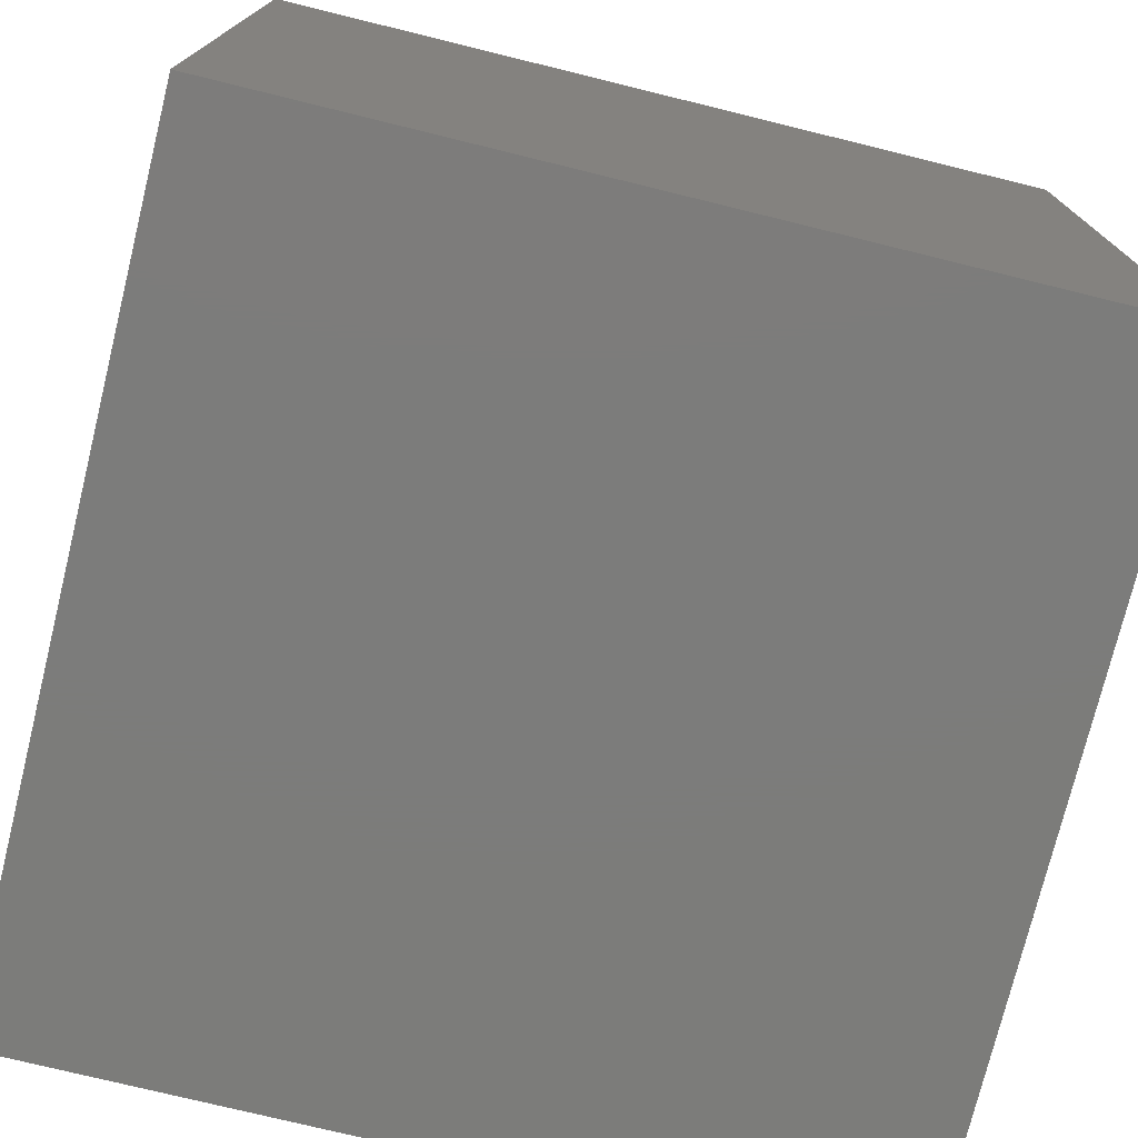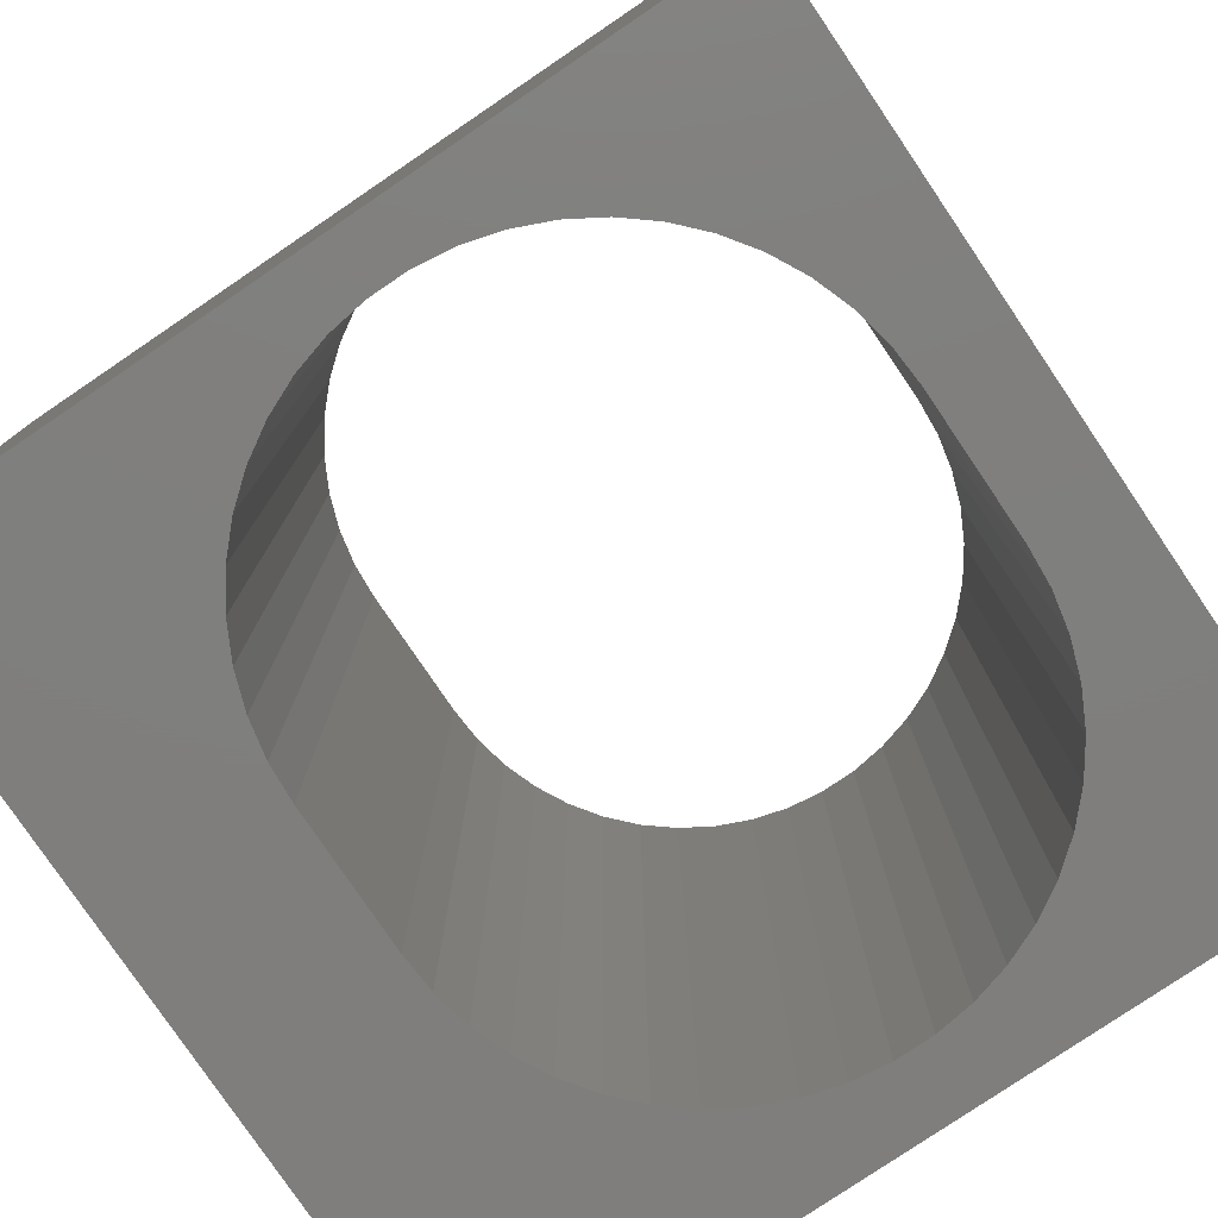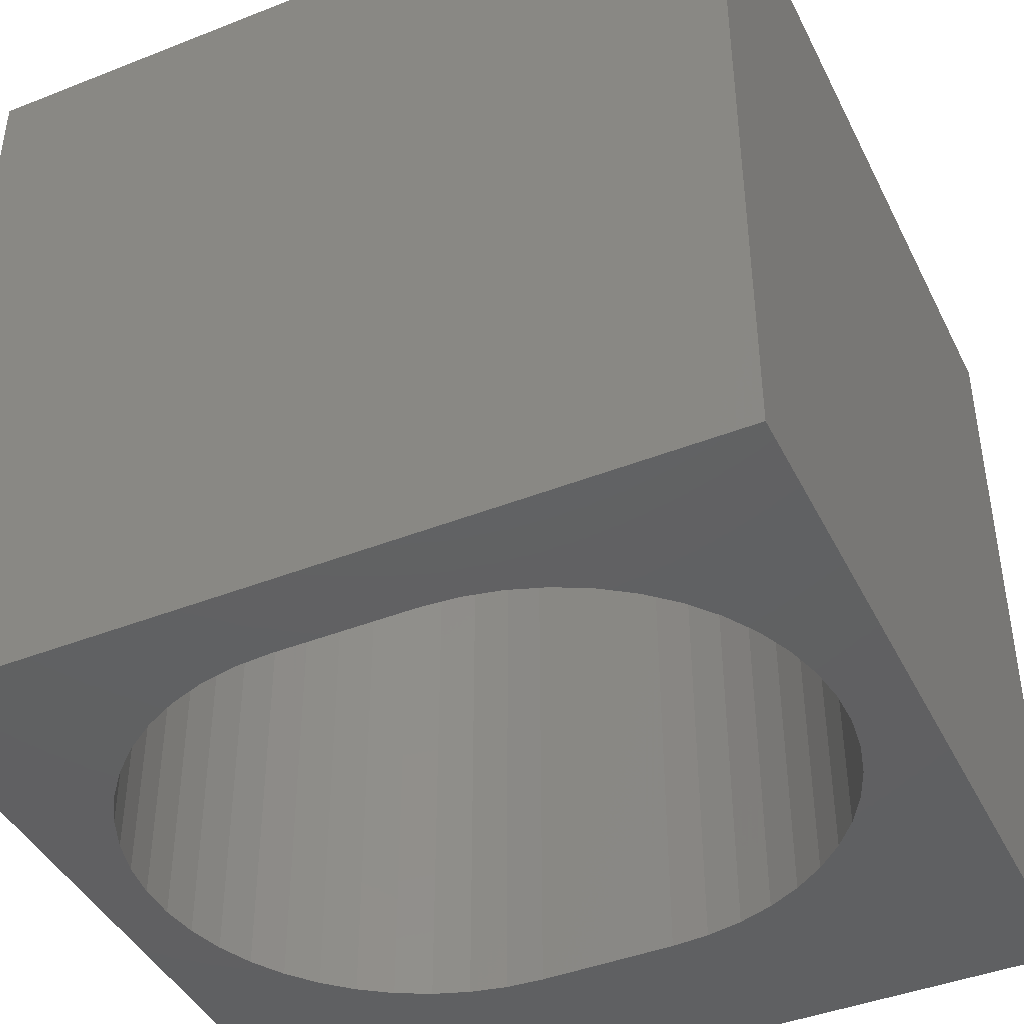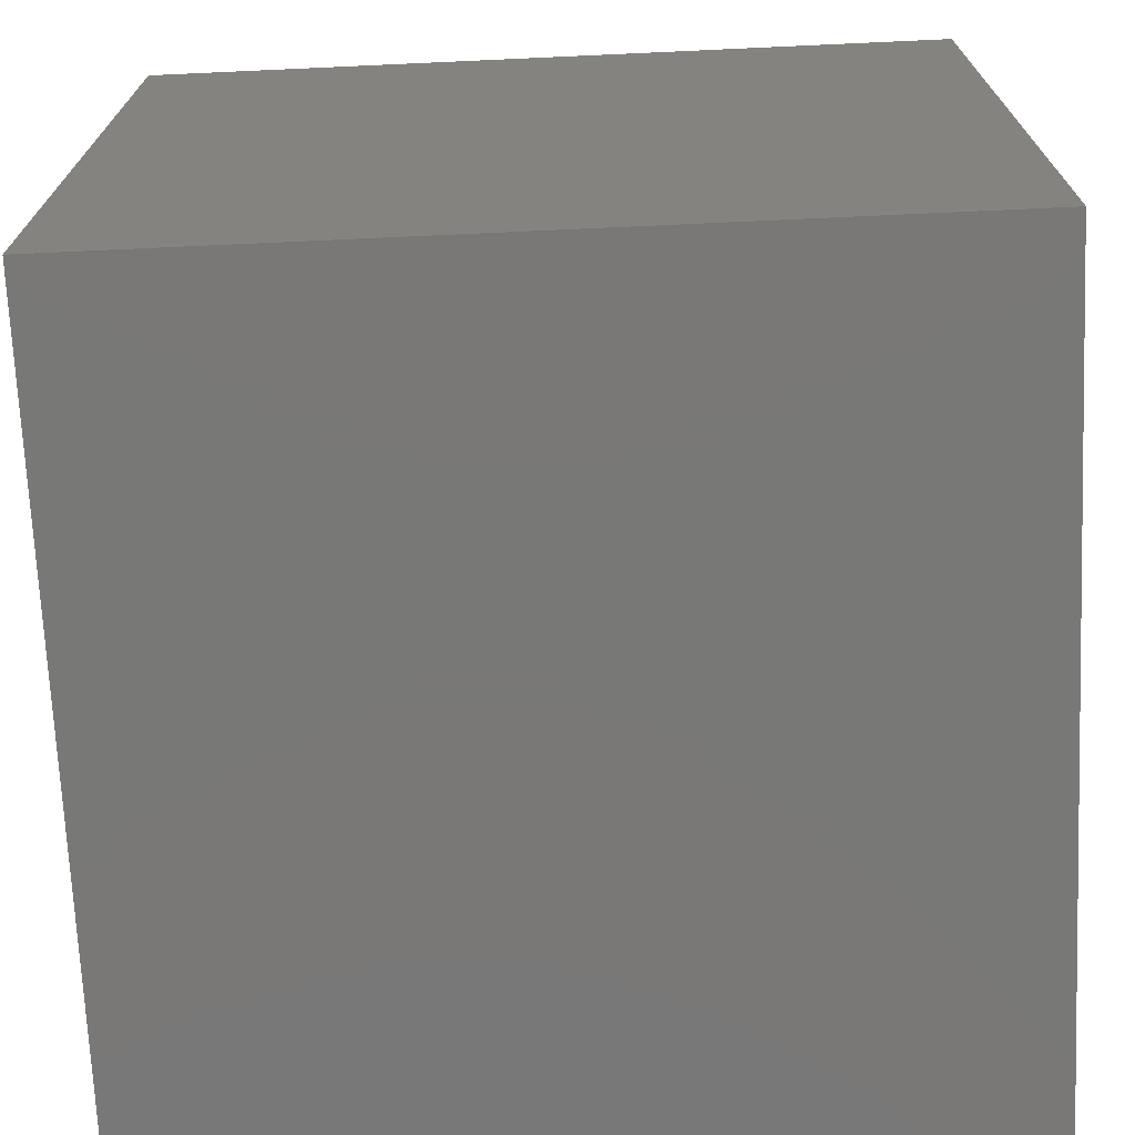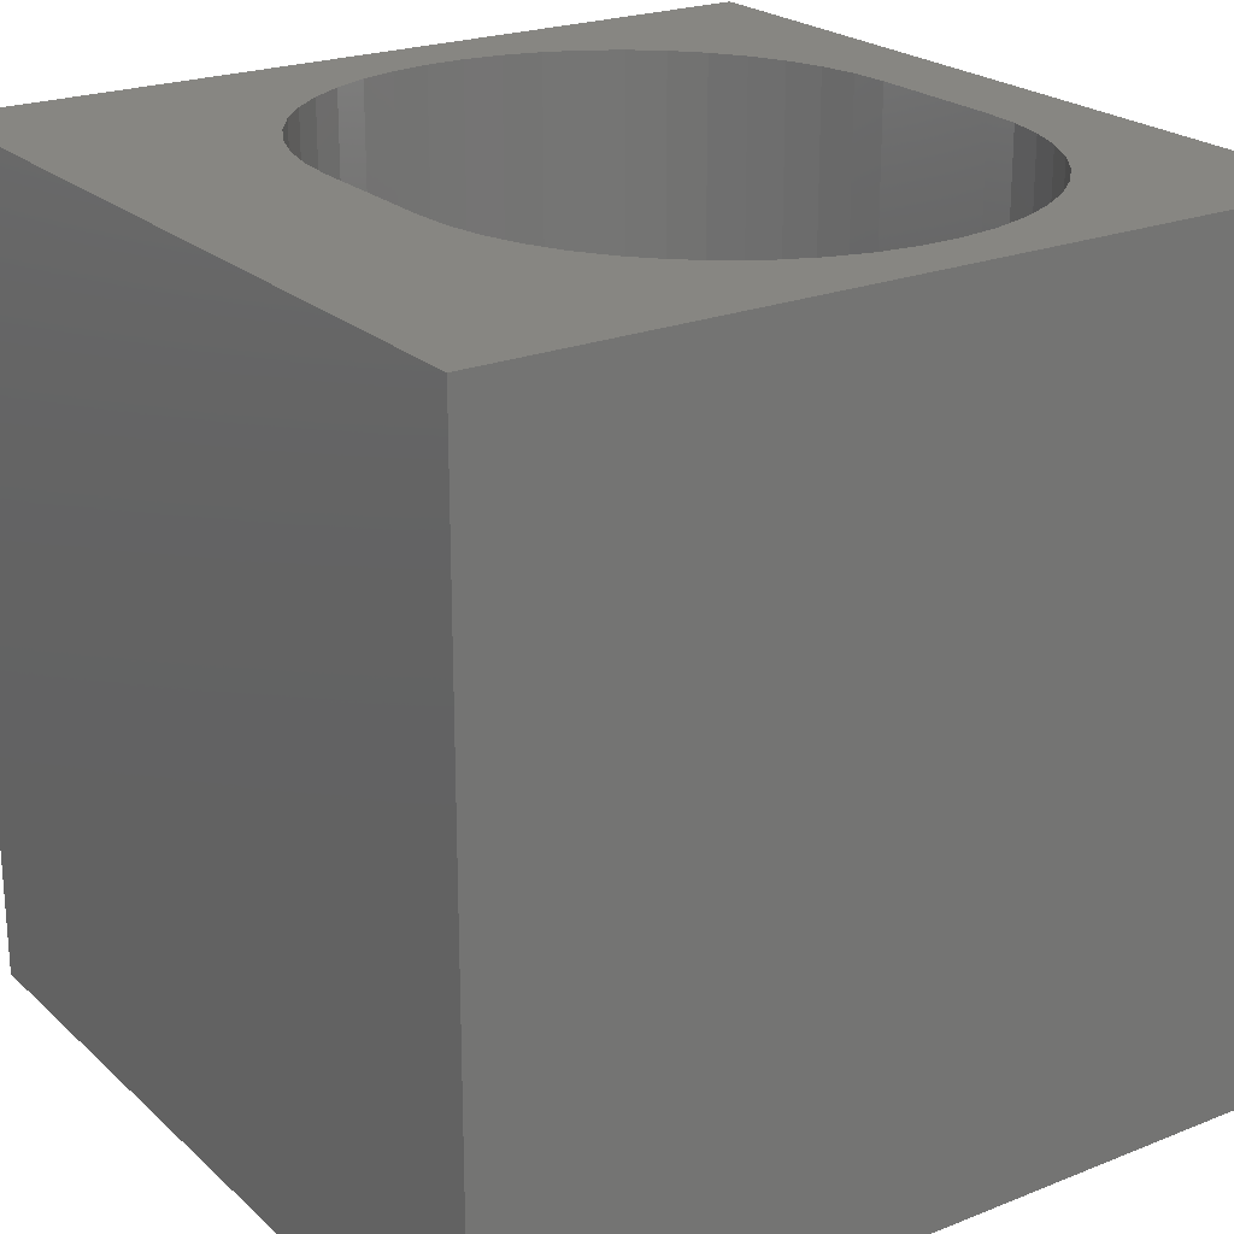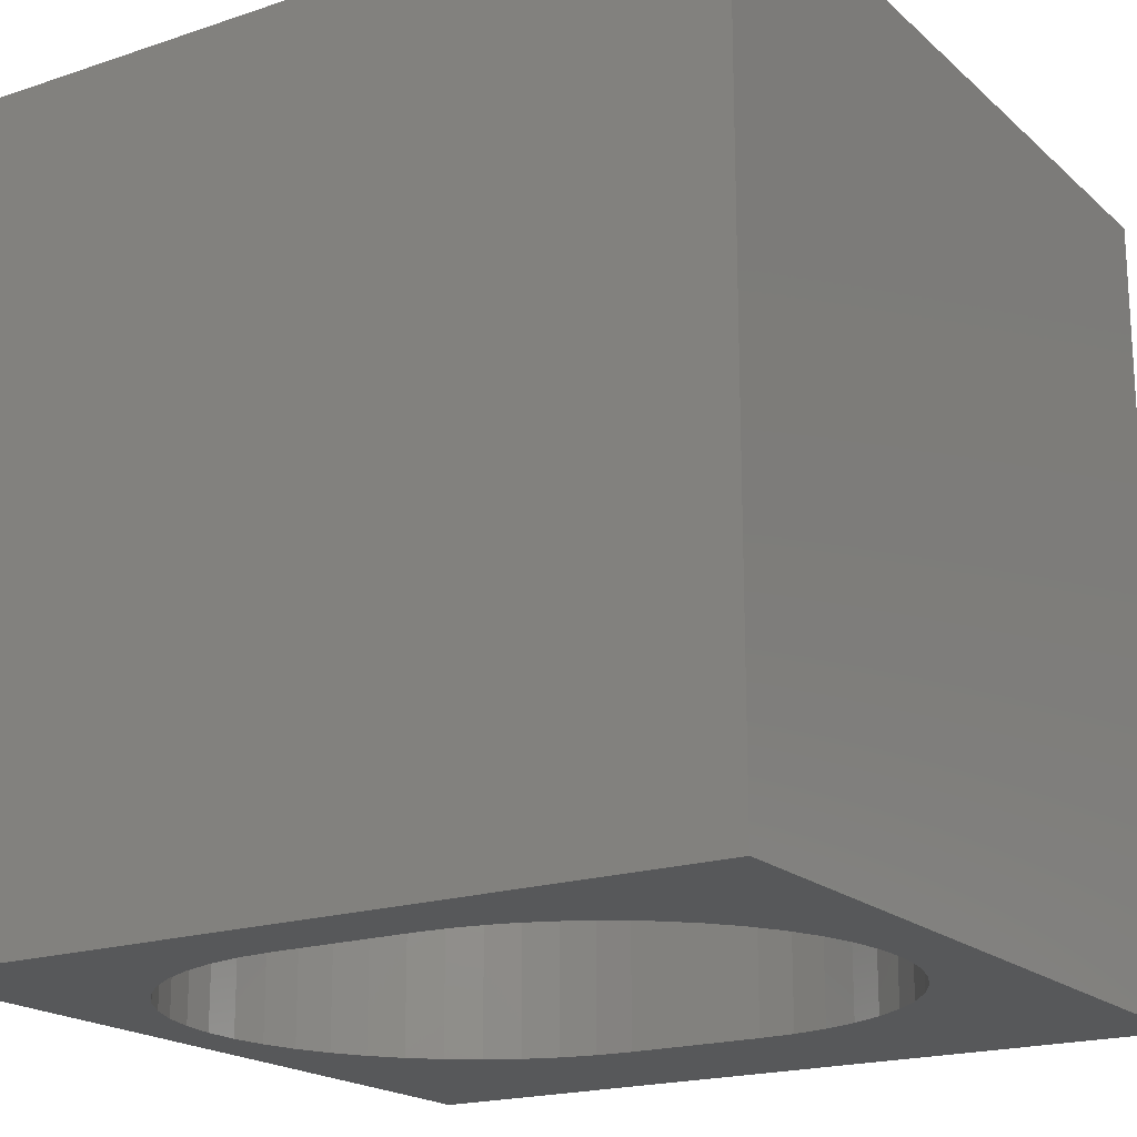
<metadata>
{"format":"stl","ext":"stl","renderer":"f3d","projection":"perspective","resolution":1024,"background":"white","views":[{"elev":-75.4,"azim":-103.8,"up":"+Y"},{"elev":-78.9,"azim":-55.9,"up":"+Z"},{"elev":-42.9,"azim":25.1,"up":"+Z"},{"elev":-71.1,"azim":-87.4,"up":"+Y"},{"elev":22.8,"azim":-124.1,"up":"+Z"},{"elev":-19.1,"azim":32.3,"up":"+Z"}]}
</metadata>
<code>
# stl→obj: 104 verts, 208 faces
v 0 10 10
v 0 10 0
v 0 0 10
v 0 0 0
v 8.284 6.756 10
v 8.577 6.395 10
v 10 10 10
v 8.819 5.998 10
v 9.004 5.571 10
v 7.564 1.518 10
v 7.151 1.304 10
v 10 0 10
v 6.712 1.148 10
v 3.62 1.053 10
v 3.164 1.148 10
v 2.726 1.304 10
v 6.712 7.711 10
v 7.151 7.556 10
v 9.13 3.736 10
v 9.004 3.288 10
v 8.819 2.862 10
v 8.577 2.464 10
v 6.257 7.806 10
v 7.564 7.342 10
v 7.944 7.073 10
v 9.13 5.123 10
v 9.193 4.662 10
v 9.193 4.197 10
v 8.284 2.103 10
v 7.944 1.786 10
v 2.313 1.518 10
v 1.933 1.786 10
v 1.593 2.103 10
v 0.8725 3.288 10
v 0.747 3.736 10
v 0.8725 5.571 10
v 1.058 5.998 10
v 6.257 1.053 10
v 5.793 1.021 10
v 4.084 1.021 10
v 1.299 2.464 10
v 1.058 2.862 10
v 1.299 6.395 10
v 1.593 6.756 10
v 1.933 7.073 10
v 0.6836 4.197 10
v 0.6836 4.662 10
v 0.747 5.123 10
v 2.313 7.342 10
v 2.726 7.556 10
v 3.164 7.711 10
v 3.62 7.806 10
v 4.084 7.838 10
v 5.793 7.838 10
v 10 10 0
v 10 0 0
v 7.151 1.304 0
v 7.564 1.518 0
v 6.712 1.148 0
v 7.564 7.342 0
v 7.151 7.556 0
v 6.712 7.711 0
v 0.6836 4.197 0
v 0.6836 4.662 0
v 1.933 1.786 0
v 2.313 1.518 0
v 3.62 7.806 0
v 3.164 7.711 0
v 2.726 7.556 0
v 1.058 5.998 0
v 1.299 6.395 0
v 1.593 6.756 0
v 0.8725 5.571 0
v 0.747 5.123 0
v 0.747 3.736 0
v 0.8725 3.288 0
v 1.058 2.862 0
v 2.726 1.304 0
v 3.164 1.148 0
v 3.62 1.053 0
v 7.944 1.786 0
v 8.284 2.103 0
v 8.577 2.464 0
v 8.819 2.862 0
v 9.004 3.288 0
v 9.13 3.736 0
v 9.004 5.571 0
v 8.819 5.998 0
v 8.577 6.395 0
v 2.313 7.342 0
v 1.933 7.073 0
v 1.299 2.464 0
v 1.593 2.103 0
v 8.284 6.756 0
v 7.944 7.073 0
v 4.084 1.021 0
v 5.793 1.021 0
v 6.257 1.053 0
v 9.193 4.197 0
v 9.193 4.662 0
v 9.13 5.123 0
v 6.257 7.806 0
v 5.793 7.838 0
v 4.084 7.838 0
f 1 2 3
f 3 2 4
f 5 6 7
f 7 6 8
f 7 8 9
f 10 11 12
f 12 11 13
f 14 15 3
f 3 15 16
f 17 18 7
f 19 20 12
f 12 20 21
f 12 21 22
f 17 7 23
f 18 24 7
f 7 24 25
f 7 25 5
f 9 26 7
f 7 26 27
f 7 27 12
f 12 27 28
f 12 28 19
f 22 29 12
f 12 29 30
f 12 30 10
f 16 31 3
f 3 31 32
f 3 32 33
f 3 34 35
f 36 37 1
f 13 38 12
f 12 38 39
f 12 39 3
f 3 39 40
f 3 40 14
f 33 41 3
f 3 41 42
f 3 42 34
f 37 43 1
f 1 43 44
f 1 44 45
f 35 46 3
f 3 46 47
f 3 47 1
f 1 47 48
f 1 48 36
f 45 49 1
f 1 49 50
f 1 50 51
f 51 52 1
f 1 52 53
f 1 53 7
f 7 53 54
f 7 54 23
f 55 7 56
f 56 7 12
f 57 58 56
f 57 56 59
f 60 61 55
f 55 61 62
f 63 4 64
f 64 4 2
f 4 65 66
f 67 68 2
f 2 68 69
f 70 2 71
f 71 2 72
f 70 73 2
f 2 73 74
f 2 74 64
f 63 75 4
f 4 75 76
f 4 76 77
f 66 78 4
f 4 78 79
f 4 79 80
f 58 81 56
f 56 81 82
f 56 82 83
f 83 84 56
f 56 84 85
f 56 85 86
f 87 88 55
f 55 88 89
f 69 90 2
f 2 90 91
f 2 91 72
f 77 92 4
f 4 92 93
f 4 93 65
f 89 94 55
f 55 94 95
f 55 95 60
f 80 96 4
f 4 96 97
f 4 97 56
f 56 97 98
f 56 98 59
f 86 99 56
f 56 99 100
f 56 100 55
f 55 100 101
f 55 101 87
f 62 102 55
f 55 102 103
f 55 103 2
f 2 103 104
f 2 104 67
f 7 55 1
f 1 55 2
f 56 12 4
f 4 12 3
f 104 53 52
f 104 52 67
f 67 52 51
f 67 51 68
f 68 51 50
f 68 50 69
f 69 50 49
f 69 49 90
f 90 49 45
f 90 45 91
f 91 45 44
f 91 44 72
f 72 44 43
f 72 43 71
f 71 43 37
f 71 37 70
f 70 37 36
f 70 36 73
f 73 36 48
f 73 48 74
f 74 48 47
f 74 47 64
f 64 47 46
f 64 46 63
f 63 46 35
f 63 35 75
f 75 35 34
f 75 34 76
f 76 34 42
f 76 42 77
f 77 42 41
f 77 41 92
f 92 41 33
f 92 33 93
f 93 33 32
f 93 32 65
f 65 32 31
f 65 31 66
f 66 31 16
f 66 16 78
f 78 16 15
f 78 15 79
f 79 15 14
f 79 14 80
f 80 14 40
f 80 40 96
f 104 103 53
f 53 103 54
f 97 39 38
f 97 38 98
f 98 38 13
f 98 13 59
f 59 13 11
f 59 11 57
f 57 11 10
f 57 10 58
f 58 10 30
f 58 30 81
f 81 30 29
f 81 29 82
f 82 29 22
f 82 22 83
f 83 22 21
f 83 21 84
f 84 21 20
f 84 20 85
f 85 20 19
f 85 19 86
f 86 19 28
f 86 28 99
f 99 28 27
f 99 27 100
f 100 27 26
f 100 26 101
f 101 26 9
f 101 9 87
f 87 9 8
f 87 8 88
f 88 8 6
f 88 6 89
f 89 6 5
f 89 5 94
f 94 5 25
f 94 25 95
f 95 25 24
f 95 24 60
f 60 24 18
f 60 18 61
f 61 18 17
f 61 17 62
f 62 17 23
f 62 23 102
f 102 23 54
f 102 54 103
f 97 96 39
f 39 96 40

</code>
